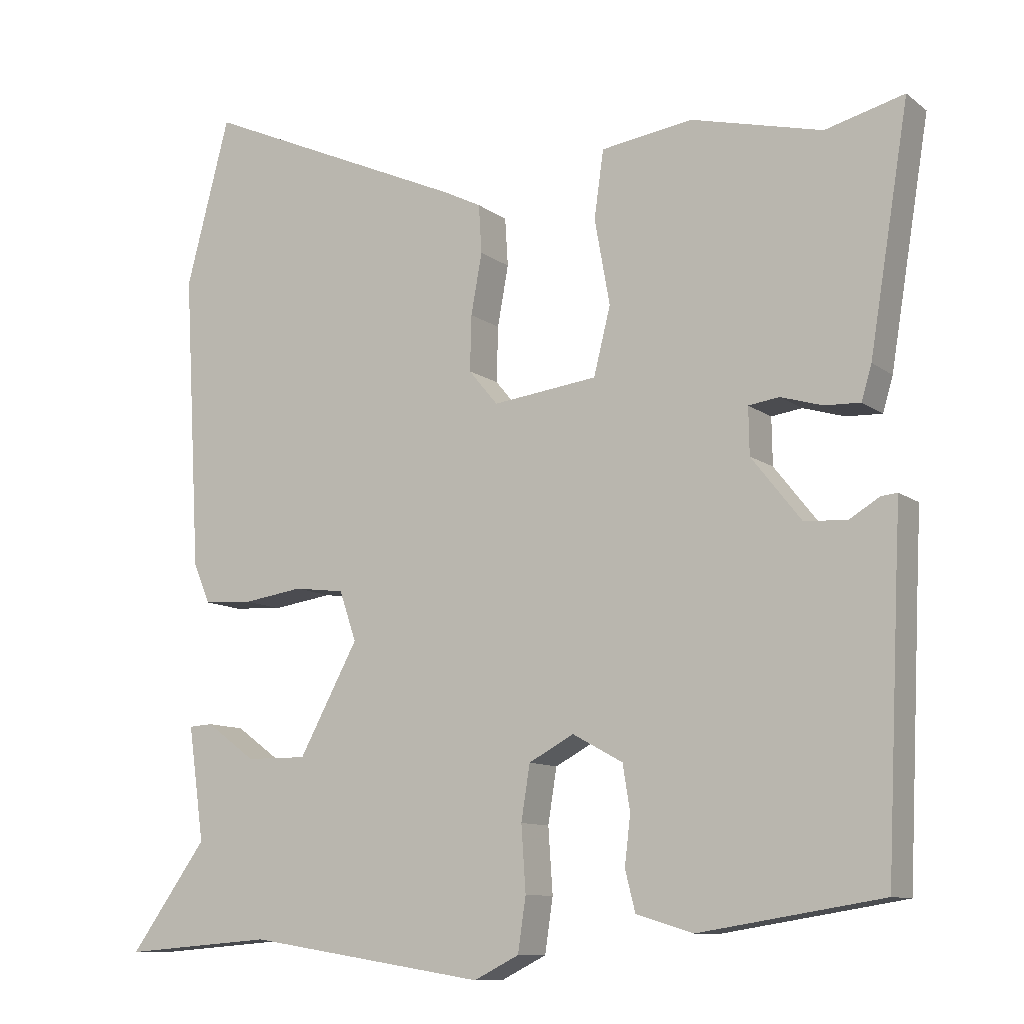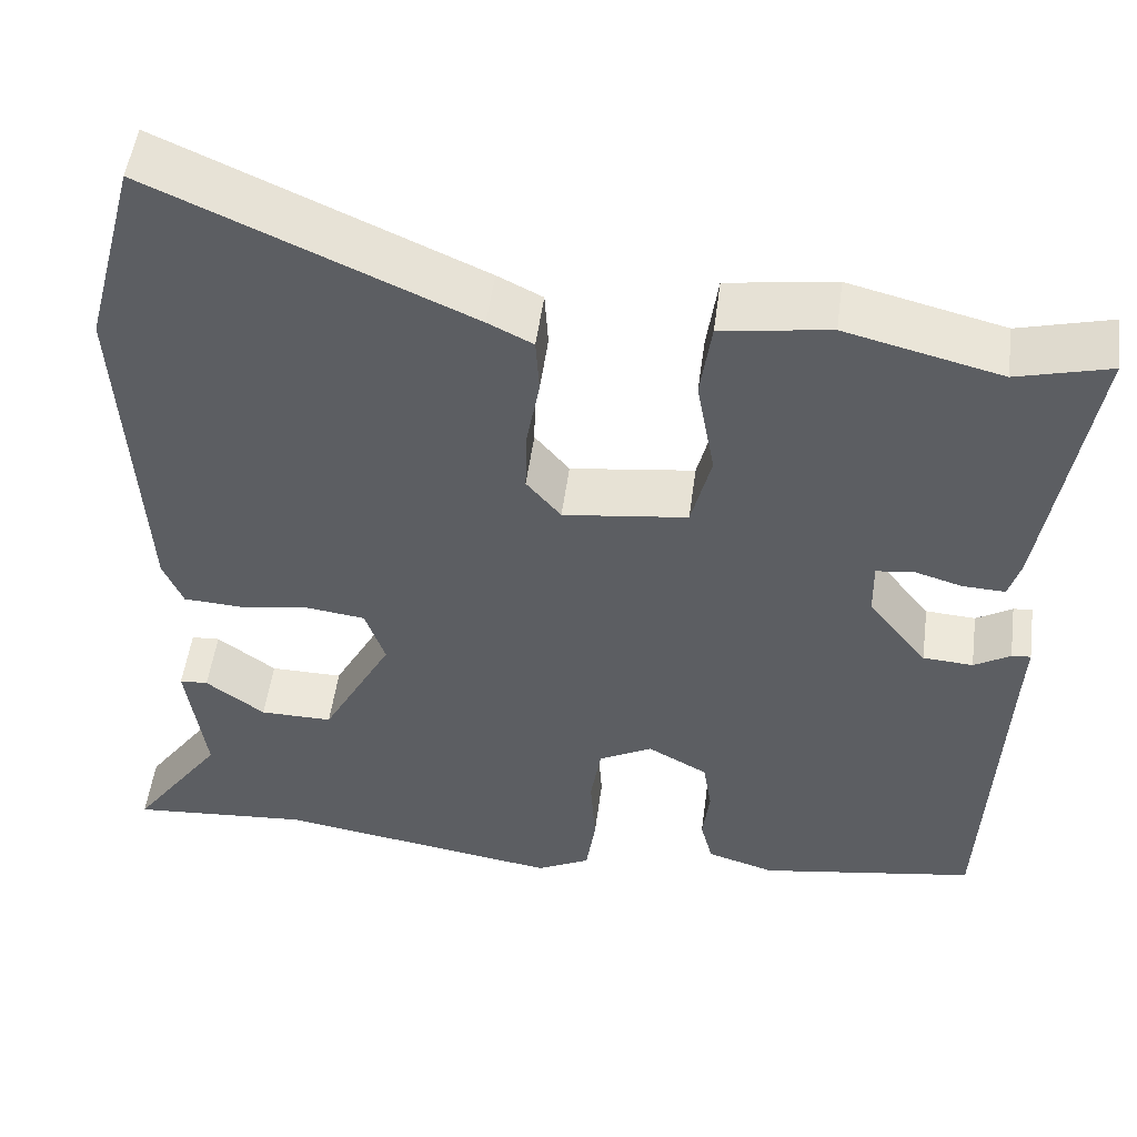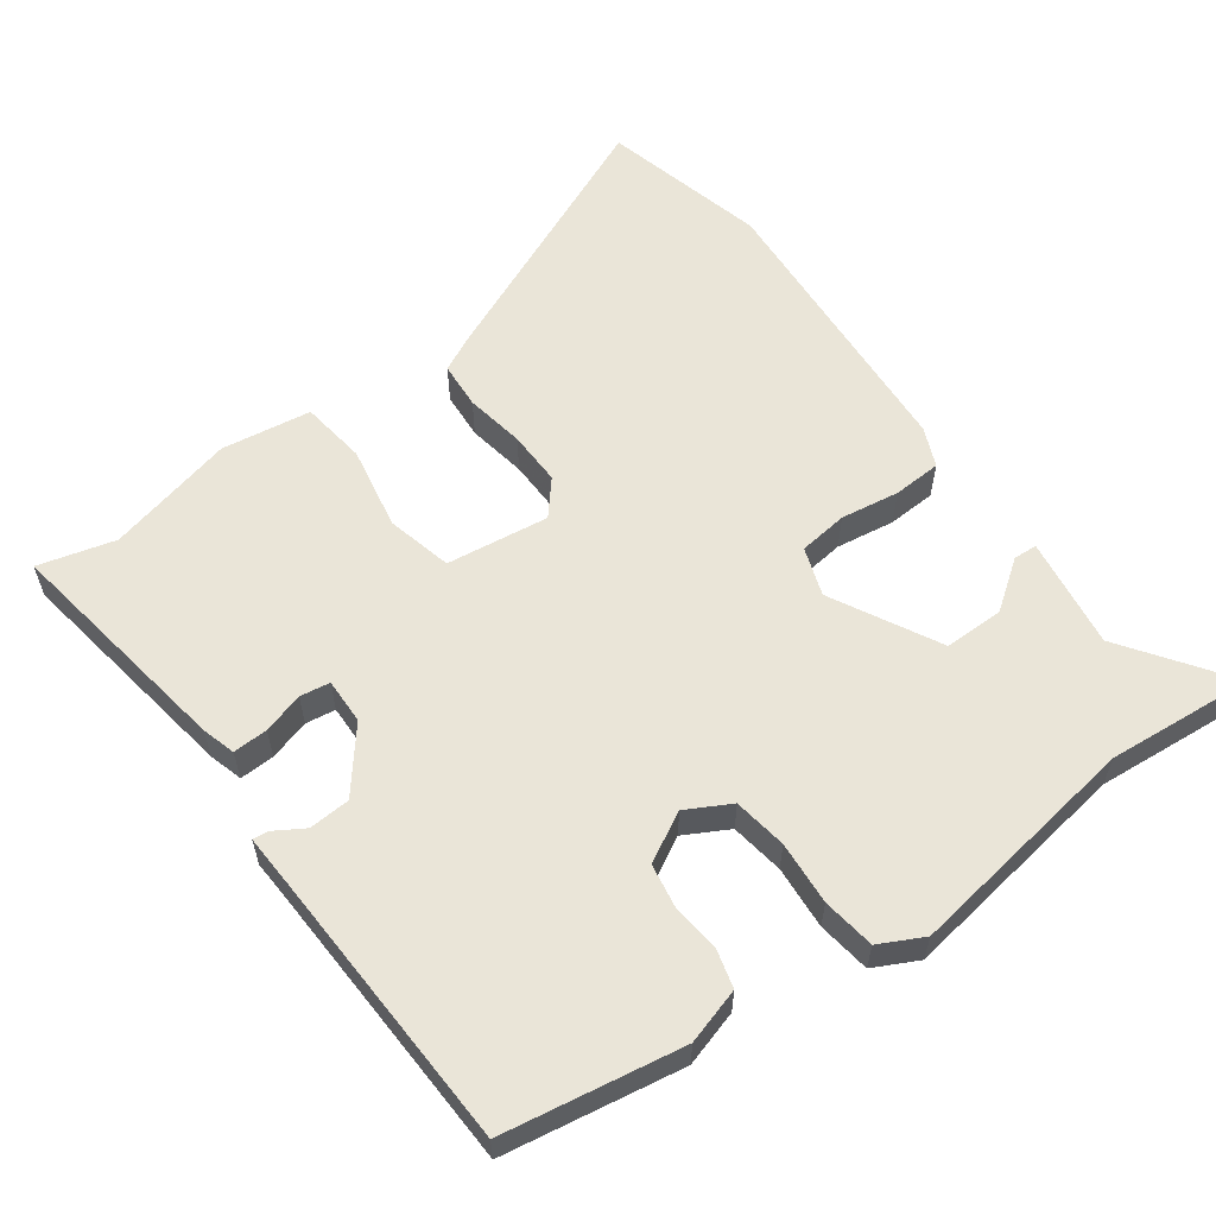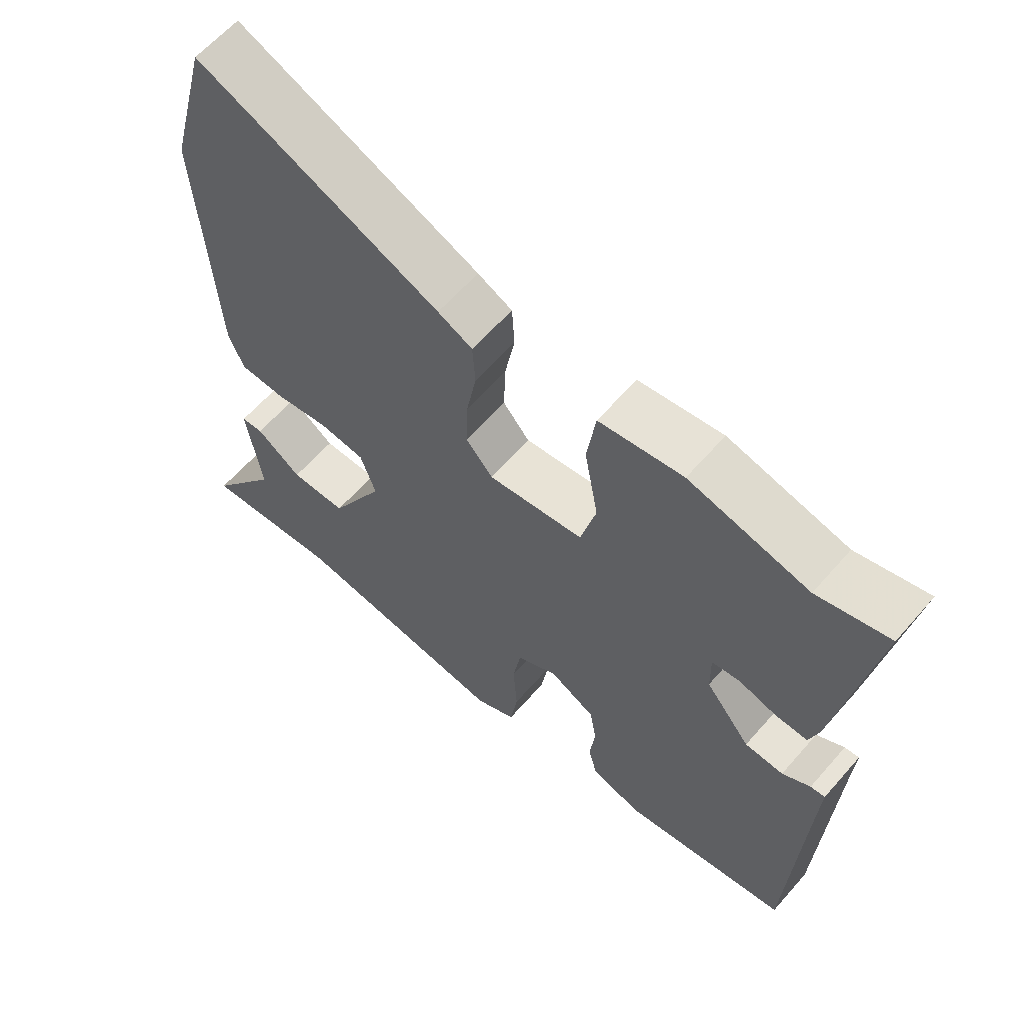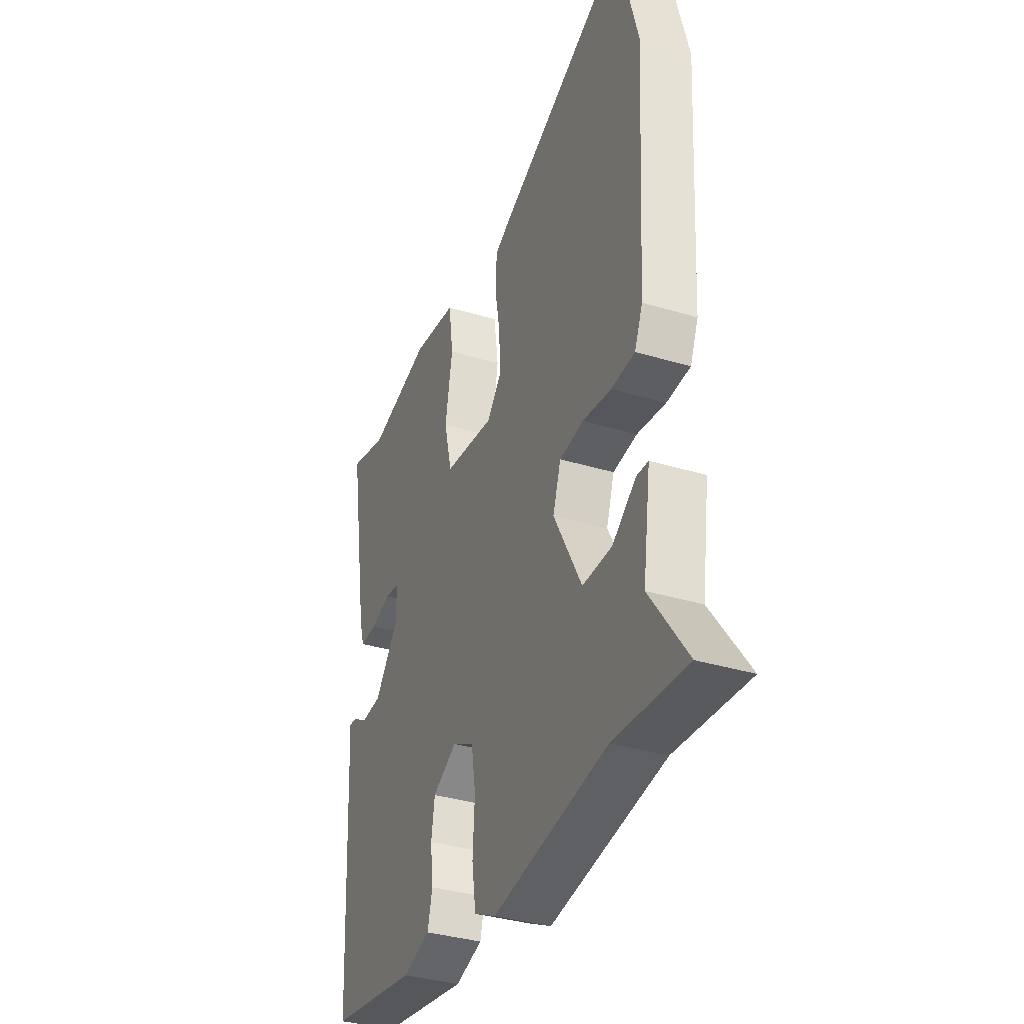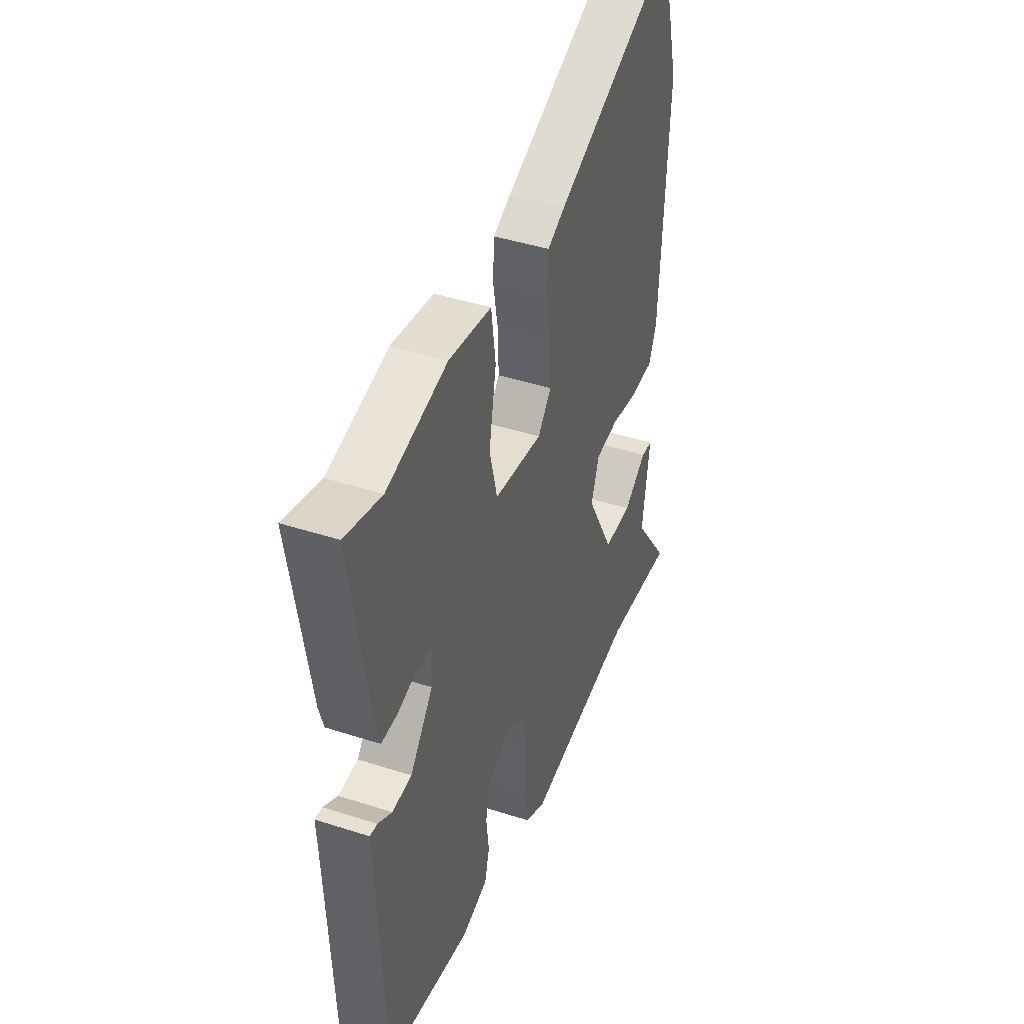
<metadata>
{"format":"obj","ext":"obj","renderer":"f3d","projection":"perspective","resolution":1024,"background":"white","views":[{"elev":-10.4,"azim":29.7,"up":"+Z"},{"elev":51.0,"azim":7.5,"up":"+Z"},{"elev":59.0,"azim":144.4,"up":"+Y"},{"elev":61.9,"azim":41.0,"up":"+Z"},{"elev":-35.3,"azim":-111.9,"up":"+Z"},{"elev":42.4,"azim":111.2,"up":"+Z"}]}
</metadata>
<code>
v -0.374 0.07 -0.49
v -0.581 0.07 -0.506
v -0.475 0.07 -0.359
v -0.497 0.07 -0.203
v -0.464 0.07 -0.201
v -0.396 0.07 -0.251
v -0.312 0.07 -0.252
v -0.231 0.07 -0.102
v -0.254 0.07 -0.034
v -0.323 0.07 -0.025
v -0.405 0.07 -0.037
v -0.473 0.07 -0.033
v -0.496 0.07 0.022
v -0.519 0.07 0.427
v -0.459 0.07 0.656
v -0.094 0.07 0.494
v -0.042 0.07 0.468
v -0.038 0.07 0.402
v -0.053 0.07 0.319
v -0.055 0.07 0.243
v -0.015 0.07 0.195
v 0.129 0.07 0.213
v 0.152 0.07 0.305
v 0.131 0.07 0.422
v 0.144 0.07 0.514
v 0.27 0.07 0.532
v 0.45 0.07 0.487
v 0.558 0.07 0.515
v 0.504 0.07 0.186
v 0.49 0.07 0.139
v 0.441 0.07 0.141
v 0.384 0.07 0.158
v 0.342 0.07 0.152
v 0.343 0.07 0.088
v 0.411 0.07 0.002
v 0.469 0.07 -0.002
v 0.511 0.07 0.023
v 0.533 0.07 0.025
v 0.529 0.07 -0.048
v 0.51 0.07 -0.446
v 0.259 0.07 -0.486
v 0.181 0.07 -0.462
v 0.167 0.07 -0.407
v 0.175 0.07 -0.34
v 0.165 0.07 -0.278
v 0.096 0.07 -0.24
v 0.034 0.07 -0.273
v 0.022 0.07 -0.348
v 0.028 0.07 -0.437
v 0.017 0.07 -0.511
v -0.045 0.07 -0.542
v -0.374 0 -0.49
v -0.581 0 -0.506
v -0.475 0 -0.359
v -0.497 0 -0.203
v -0.464 0 -0.201
v -0.396 0 -0.251
v -0.312 0 -0.252
v -0.231 0 -0.102
v -0.254 0 -0.034
v -0.323 0 -0.025
v -0.405 0 -0.037
v -0.473 0 -0.033
v -0.496 0 0.022
v -0.519 0 0.427
v -0.459 0 0.656
v -0.094 0 0.494
v -0.042 0 0.468
v -0.038 0 0.402
v -0.053 0 0.319
v -0.055 0 0.243
v -0.015 0 0.195
v 0.129 0 0.213
v 0.152 0 0.305
v 0.131 0 0.422
v 0.144 0 0.514
v 0.27 0 0.532
v 0.45 0 0.487
v 0.558 0 0.515
v 0.504 0 0.186
v 0.49 0 0.139
v 0.441 0 0.141
v 0.384 0 0.158
v 0.342 0 0.152
v 0.343 0 0.088
v 0.411 0 0.002
v 0.469 0 -0.002
v 0.511 0 0.023
v 0.533 0 0.025
v 0.529 0 -0.048
v 0.51 0 -0.446
v 0.259 0 -0.486
v 0.181 0 -0.462
v 0.167 0 -0.407
v 0.175 0 -0.34
v 0.165 0 -0.278
v 0.096 0 -0.24
v 0.034 0 -0.273
v 0.022 0 -0.348
v 0.028 0 -0.437
v 0.017 0 -0.511
v -0.045 0 -0.542
f 50 51 1
f 49 50 1
f 48 49 1
f 1 2 3
f 48 1 3
f 47 48 3
f 46 47 3
f 42 43 44
f 41 42 44
f 40 41 44
f 39 40 44
f 39 44 45
f 38 39 45
f 37 38 45
f 36 37 45
f 35 36 45 46
f 30 31 32
f 29 30 32
f 28 29 32
f 27 28 32
f 27 32 33
f 26 27 33
f 25 26 33
f 24 25 33
f 23 24 33
f 22 23 33 34
f 17 18 19
f 16 17 19
f 15 16 19
f 14 15 19
f 13 14 19
f 12 13 19
f 11 12 19
f 10 11 19
f 9 10 19 20
f 8 9 20 21
f 3 4 5 6
f 3 6 7
f 46 3 7
f 34 35 46
f 22 34 46
f 21 22 46
f 8 21 46
f 7 8 46
f 52 102 101
f 52 101 100
f 52 100 99
f 54 53 52
f 54 52 99
f 54 99 98
f 54 98 97
f 95 94 93
f 95 93 92
f 95 92 91
f 95 91 90
f 96 95 90
f 96 90 89
f 96 89 88
f 96 88 87
f 97 96 87 86
f 83 82 81
f 83 81 80
f 83 80 79
f 83 79 78
f 84 83 78
f 84 78 77
f 84 77 76
f 84 76 75
f 84 75 74
f 85 84 74 73
f 70 69 68
f 70 68 67
f 70 67 66
f 70 66 65
f 70 65 64
f 70 64 63
f 70 63 62
f 70 62 61
f 71 70 61 60
f 72 71 60 59
f 57 56 55 54
f 58 57 54
f 58 54 97
f 97 86 85
f 97 85 73
f 97 73 72
f 97 72 59
f 97 59 58
f 1 52 53 2
f 2 53 54 3
f 3 54 55 4
f 4 55 56 5
f 5 56 57 6
f 6 57 58 7
f 7 58 59 8
f 8 59 60 9
f 9 60 61 10
f 10 61 62 11
f 11 62 63 12
f 12 63 64 13
f 13 64 65 14
f 14 65 66 15
f 15 66 67 16
f 16 67 68 17
f 17 68 69 18
f 18 69 70 19
f 19 70 71 20
f 20 71 72 21
f 21 72 73 22
f 22 73 74 23
f 23 74 75 24
f 24 75 76 25
f 25 76 77 26
f 26 77 78 27
f 27 78 79 28
f 28 79 80 29
f 29 80 81 30
f 30 81 82 31
f 31 82 83 32
f 32 83 84 33
f 33 84 85 34
f 34 85 86 35
f 35 86 87 36
f 36 87 88 37
f 37 88 89 38
f 38 89 90 39
f 39 90 91 40
f 40 91 92 41
f 41 92 93 42
f 42 93 94 43
f 43 94 95 44
f 44 95 96 45
f 45 96 97 46
f 46 97 98 47
f 47 98 99 48
f 48 99 100 49
f 49 100 101 50
f 50 101 102 51
f 51 102 52 1

</code>
